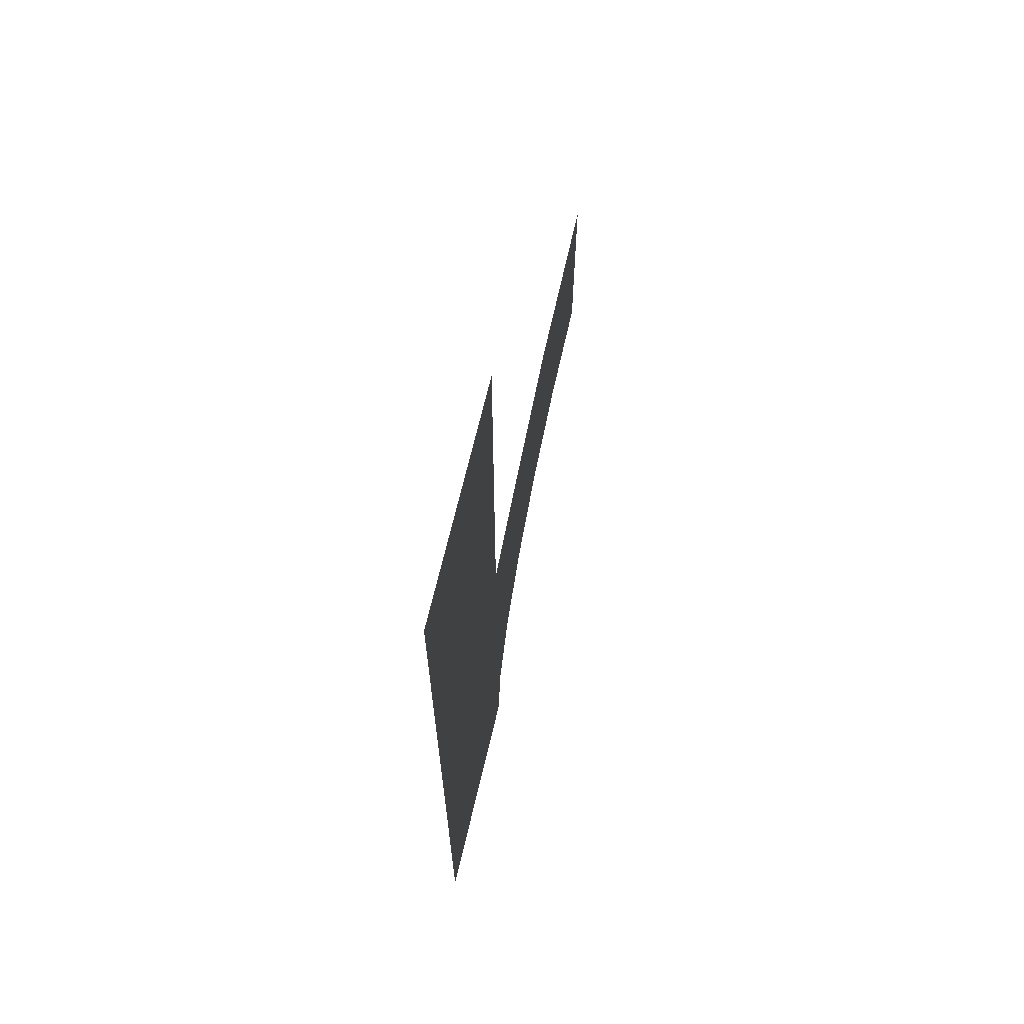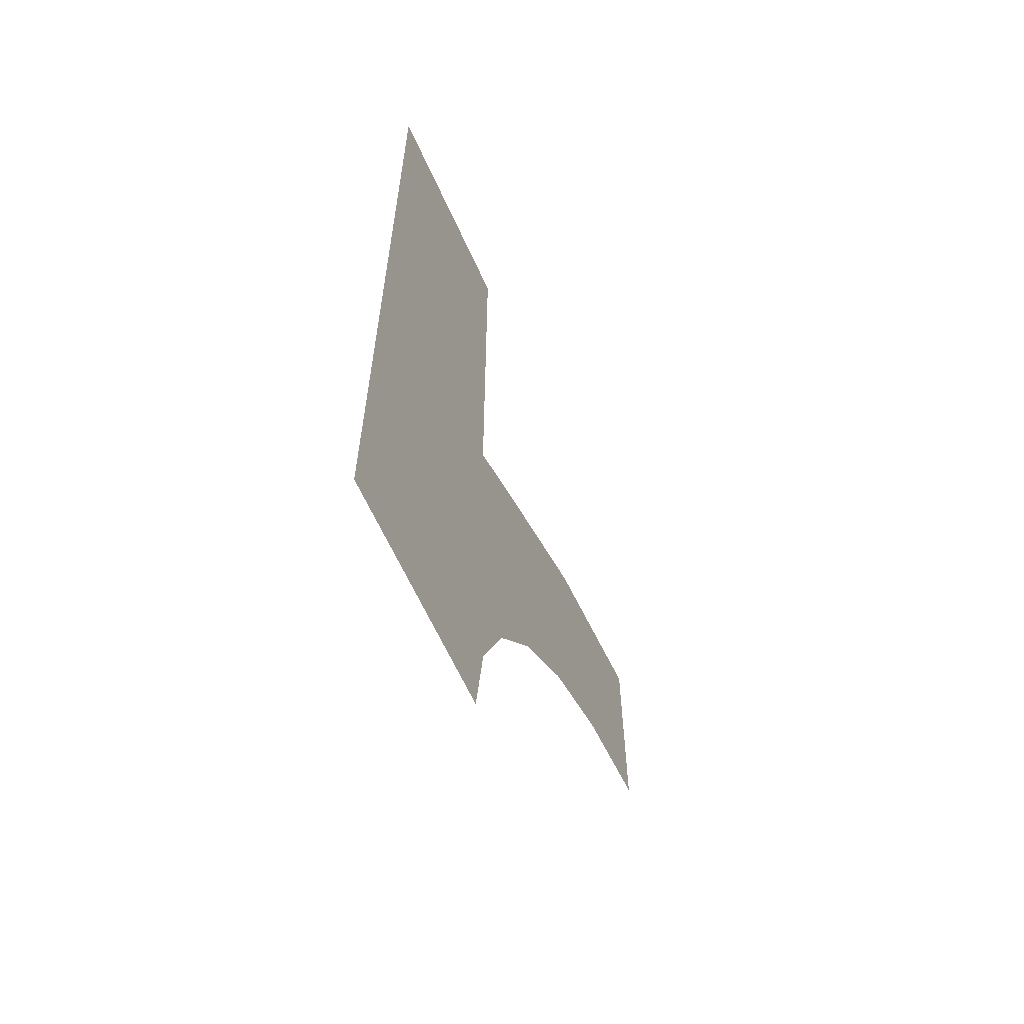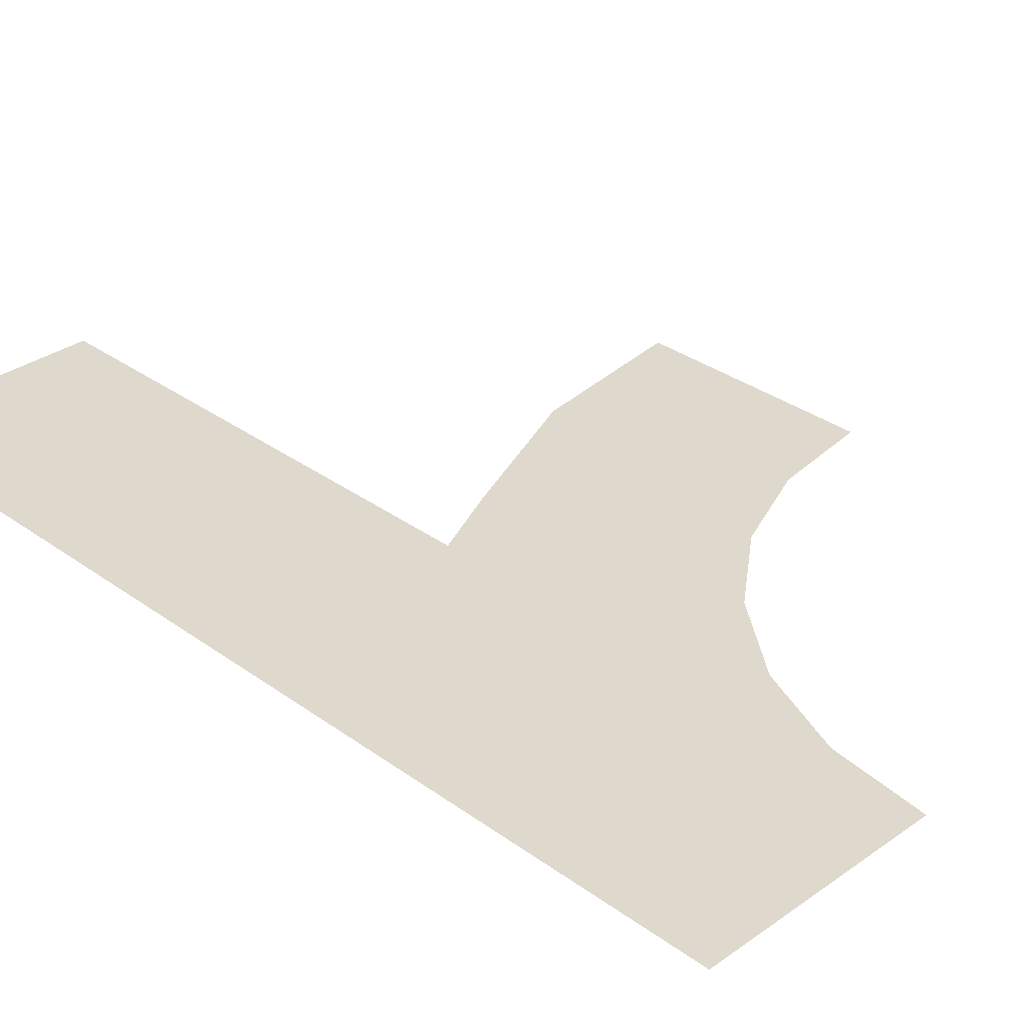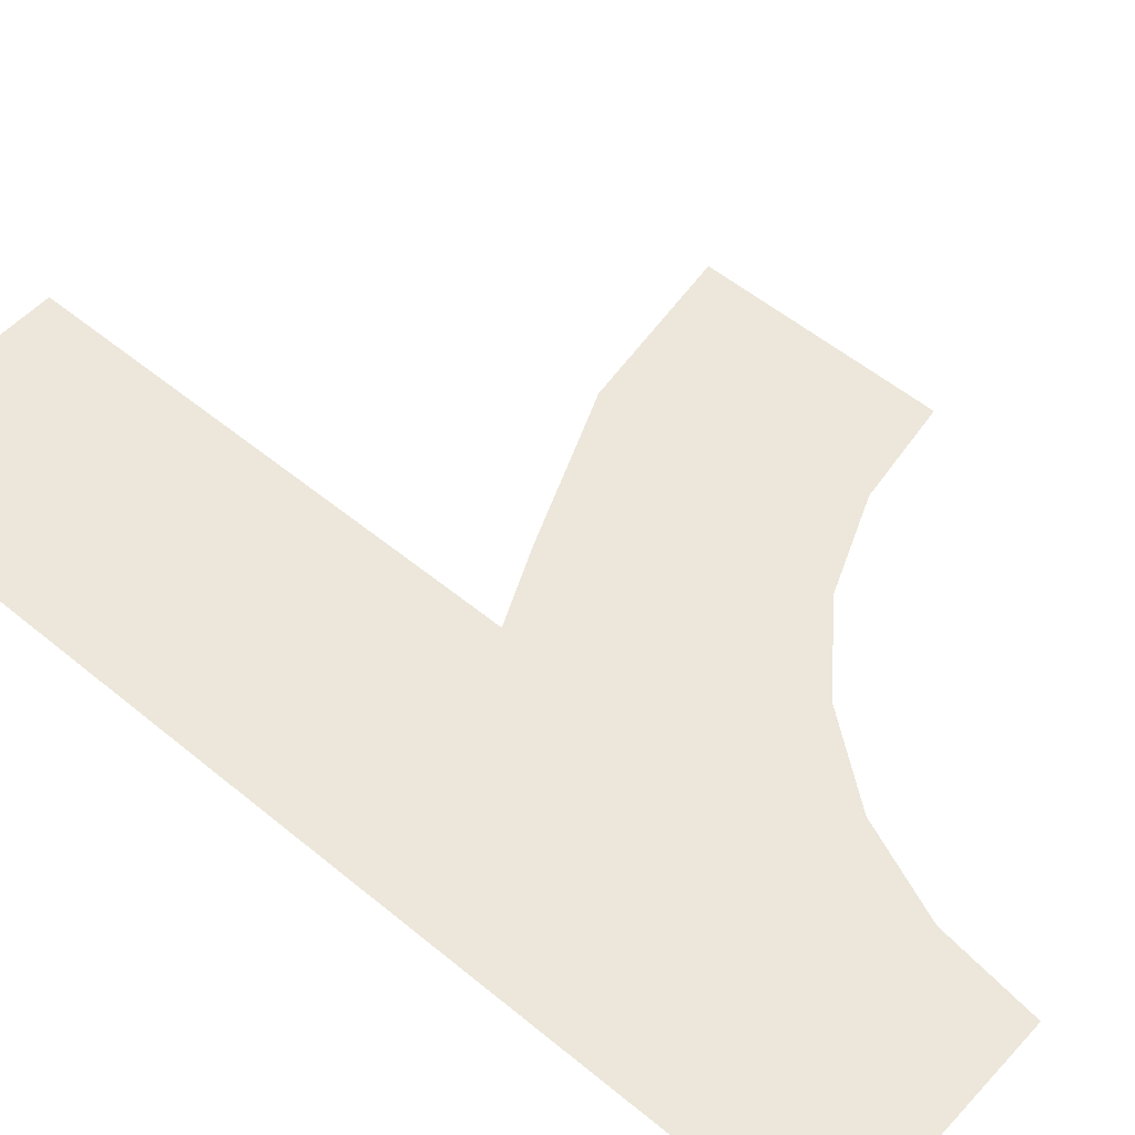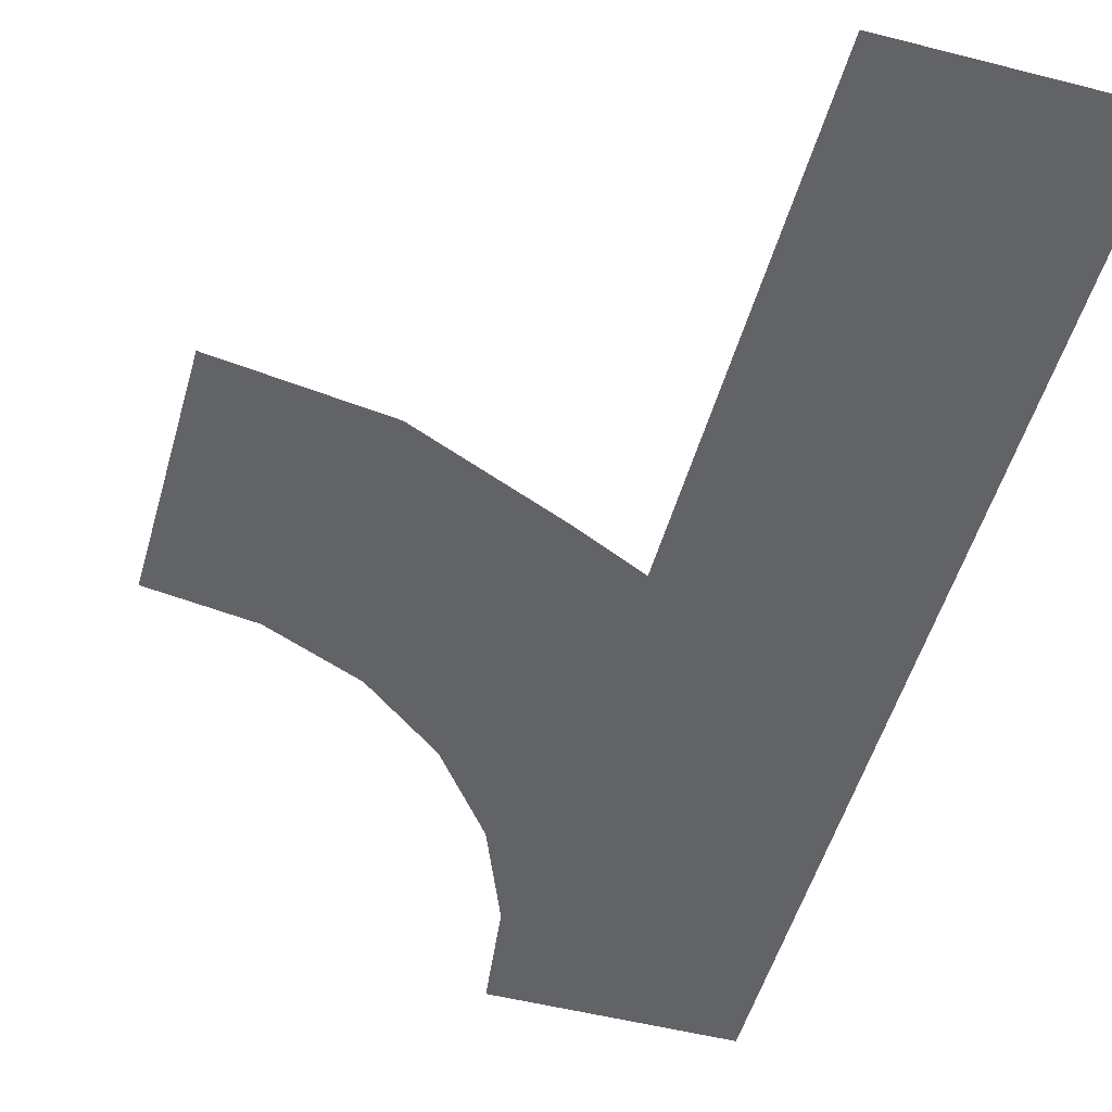
<metadata>
{"format":"obj","ext":"obj","renderer":"f3d","projection":"perspective","resolution":1024,"background":"white","views":[{"elev":68.5,"azim":103.3,"up":"+Z"},{"elev":-63.3,"azim":114.4,"up":"+Z"},{"elev":32.2,"azim":135.4,"up":"+Y"},{"elev":53.8,"azim":131.4,"up":"+Y"},{"elev":-50.9,"azim":-15.6,"up":"+Y"}]}
</metadata>
<code>
v     120       0    -334
v     120       0    -514
v    -120       0    -514
v    -133       0    -412
v     120       0    -168
v    -172       0    -317
v     120       0       0
v    -235       0    -235
v    -120       0       0
v    -194       0      34
v    -315       0    -173
v    -151       0    -151
v    -201       0    -108
v    -198       0    -105
v    -149       0    -149
v    -347       0      98
v    -410       0    -134
v    -255       0     -71
v    -317       0     -41
v    -315       0     -37
v    -253       0     -68
v    -514       0     120
v    -514       0    -120
v    -379       0     -20
v    -443       0      -7
v    -443       0      -3
v    -378       0     -16
v    -120       0     168
v     120       0     168
v      -2       0      85
v      -2       0       0
v       2       0       0
v       2       0      85
v    -120       0     334
v     120       0     334
v      -2       0     253
v       2       0     253
v       2       0     168
v      -2       0     168
v    -120       0     514
v     120       0     514
v      -2       0     419
v       2       0     419
v       2       0     334
v      -2       0     334
f 1 2 3 4
f 5 1 4 6
f 7 5 6 8
f 8 9 7
f 10 9 8 11
f 12 13 14 15
f 16 10 11 17
f 18 19 20 21
f 22 16 17 23
f 24 25 26 27
f 28 29 7 9
f 30 31 32 33
f 34 35 29 28
f 36 37 38 39
f 40 41 35 34
f 42 43 44 45

</code>
